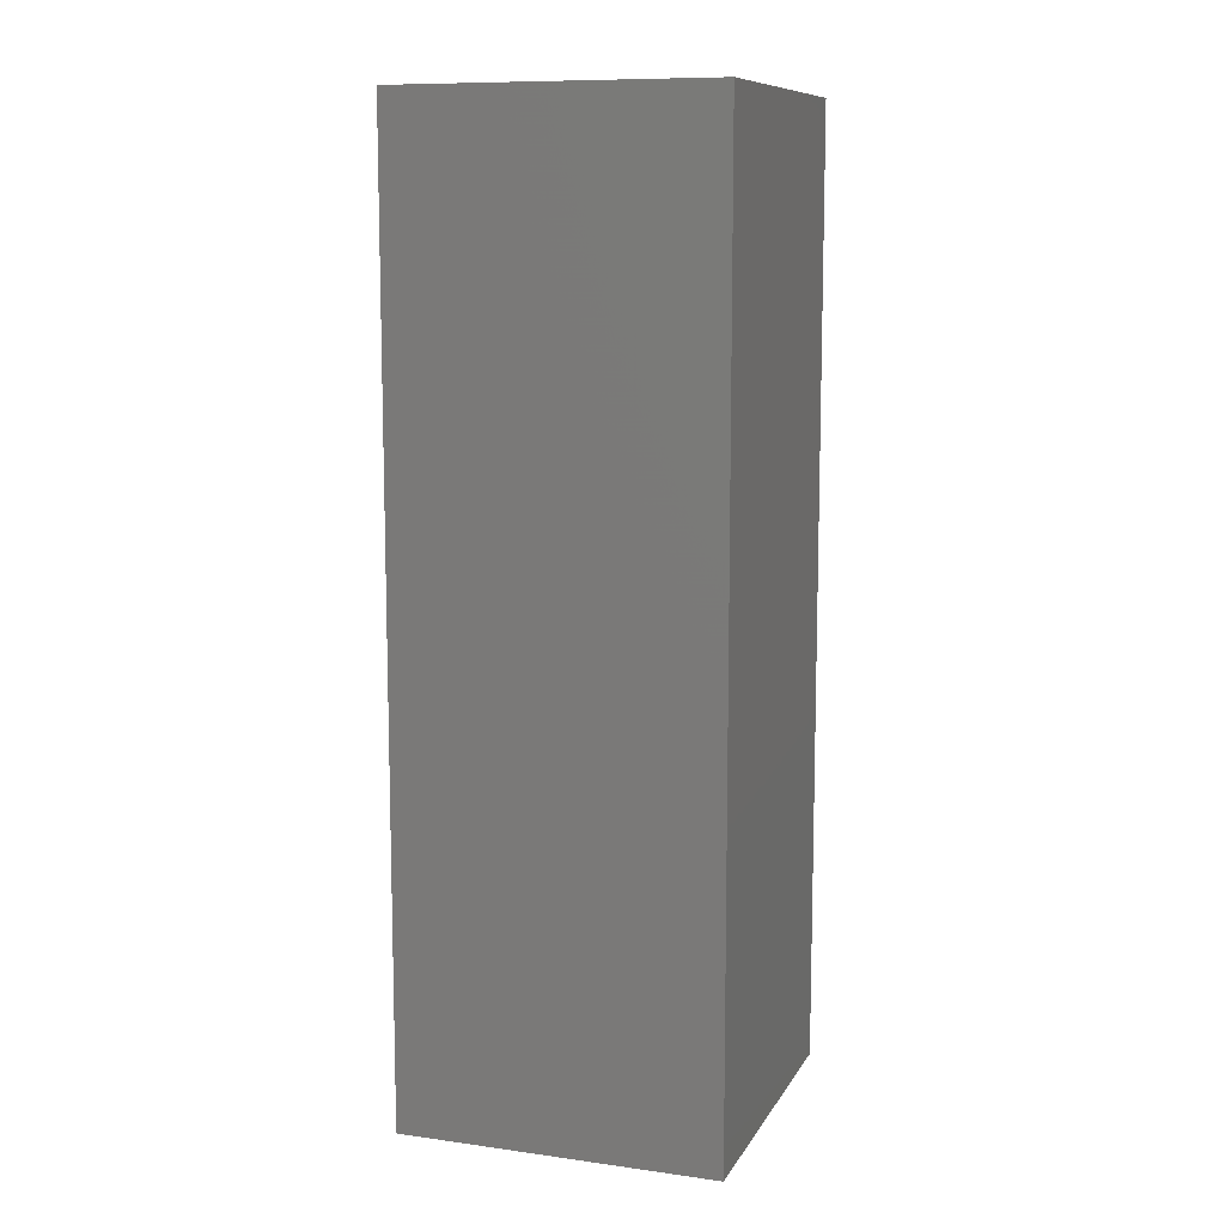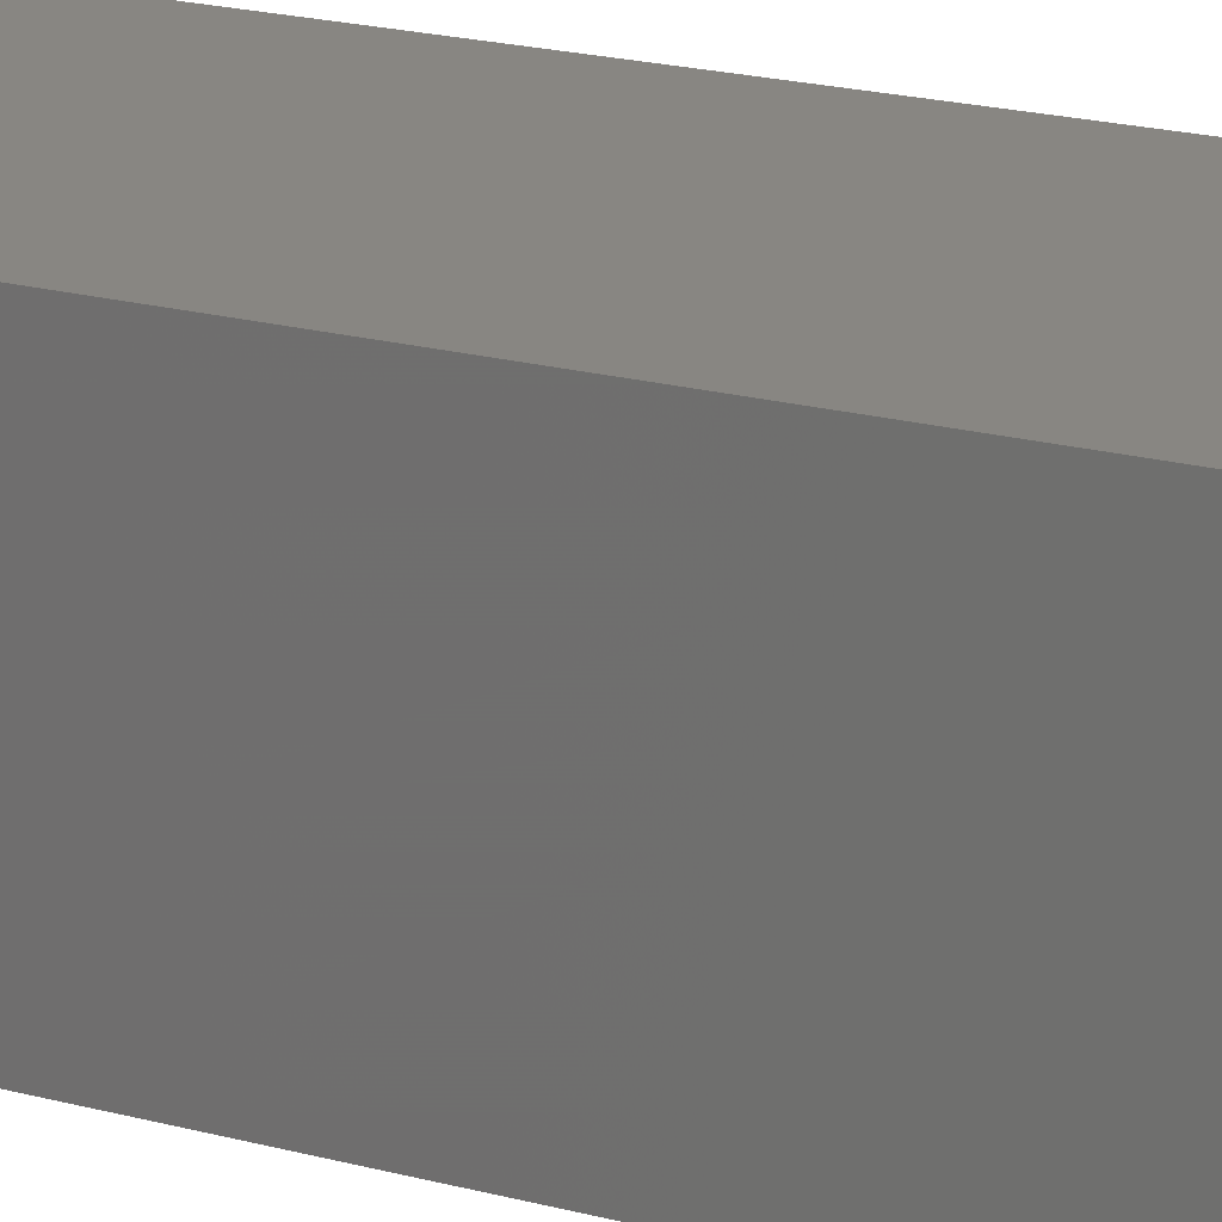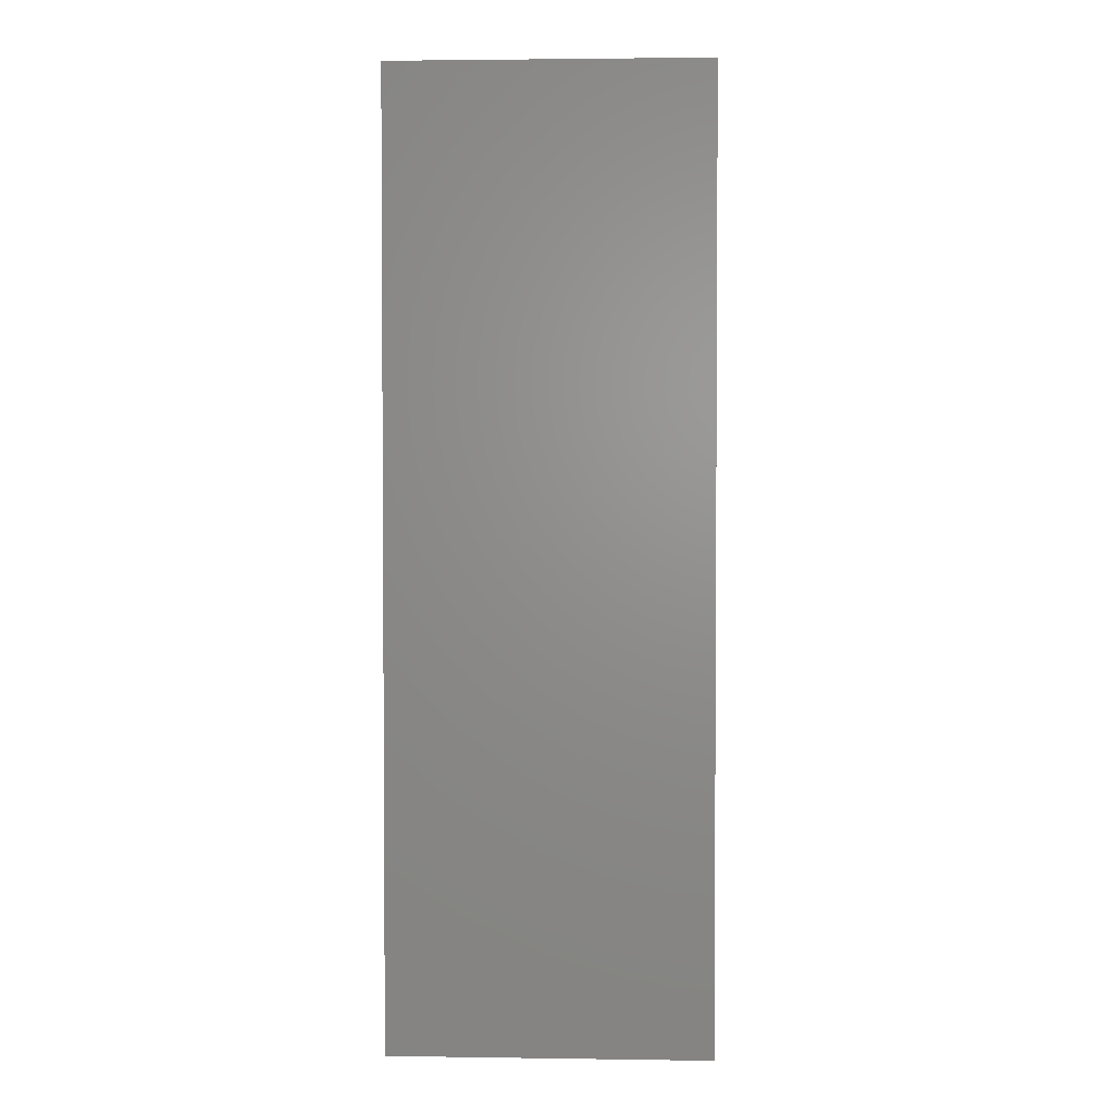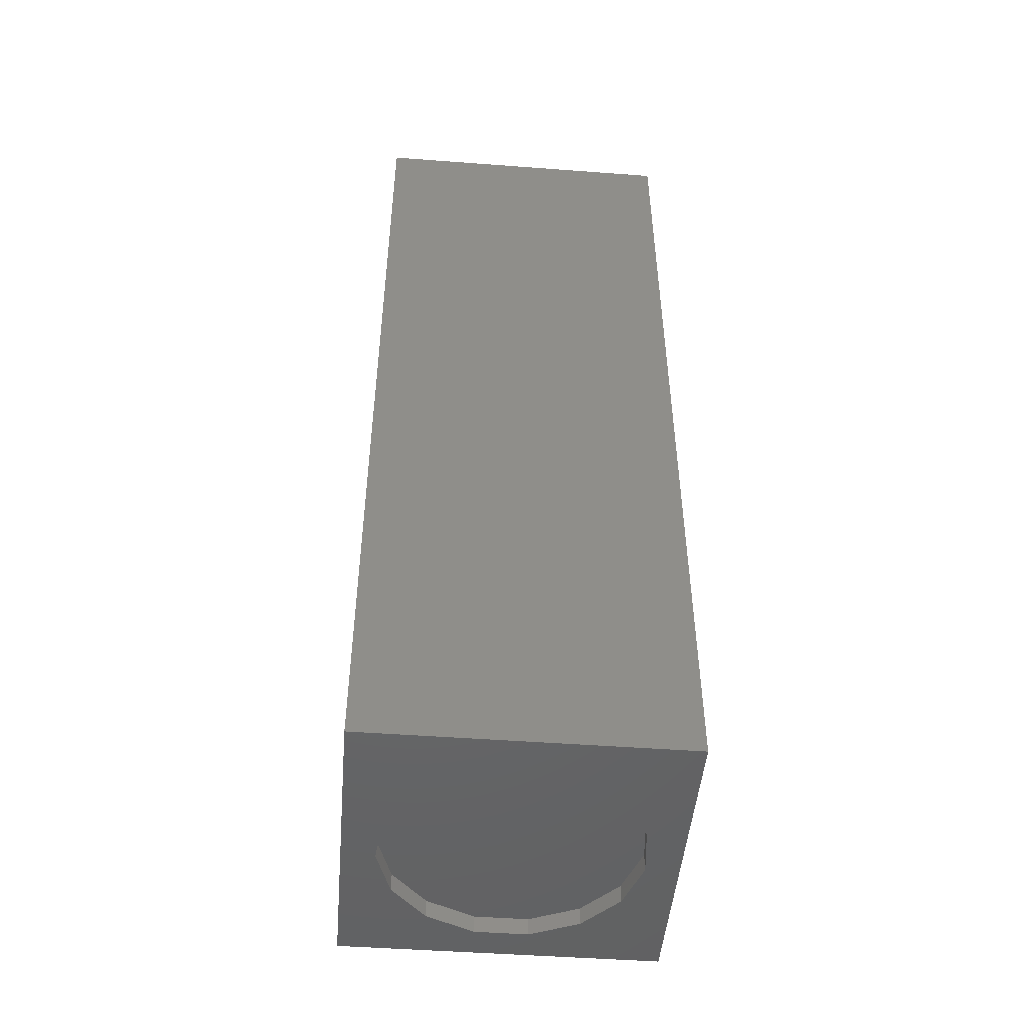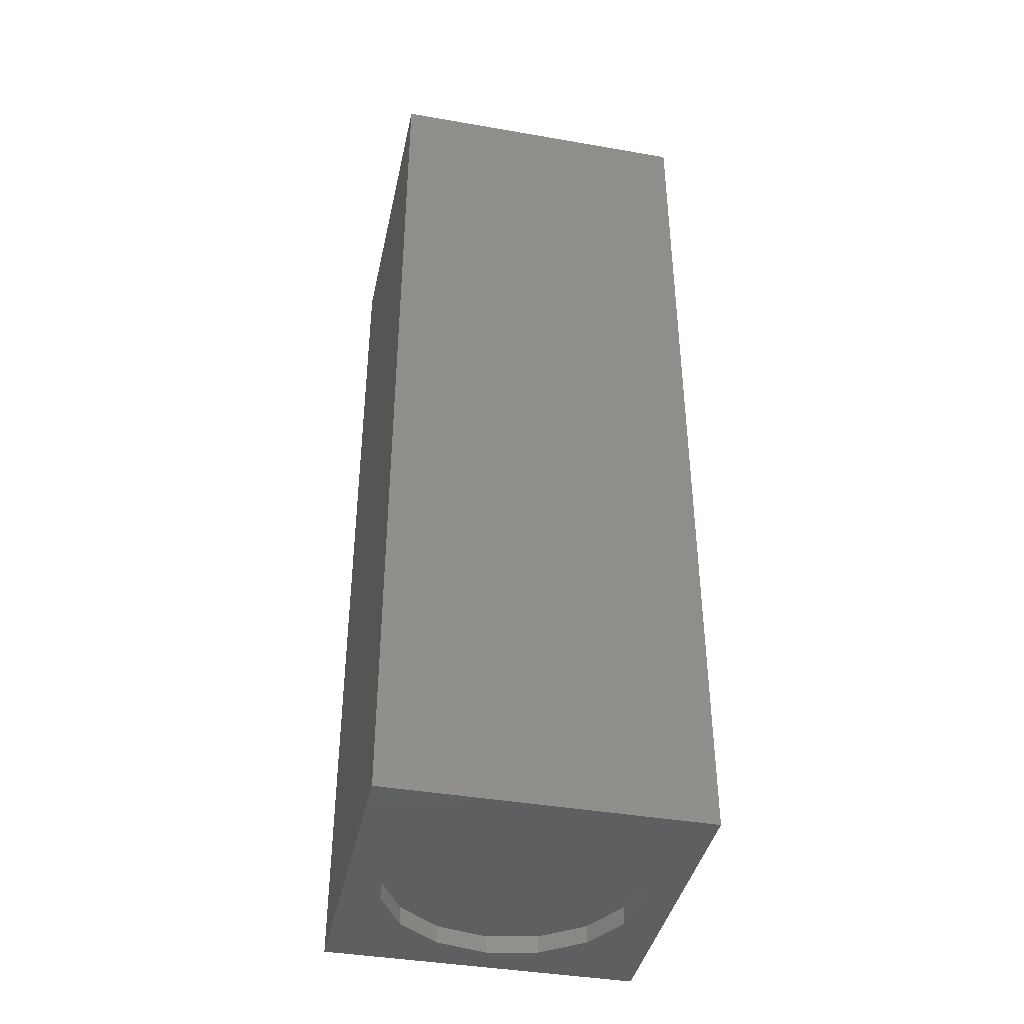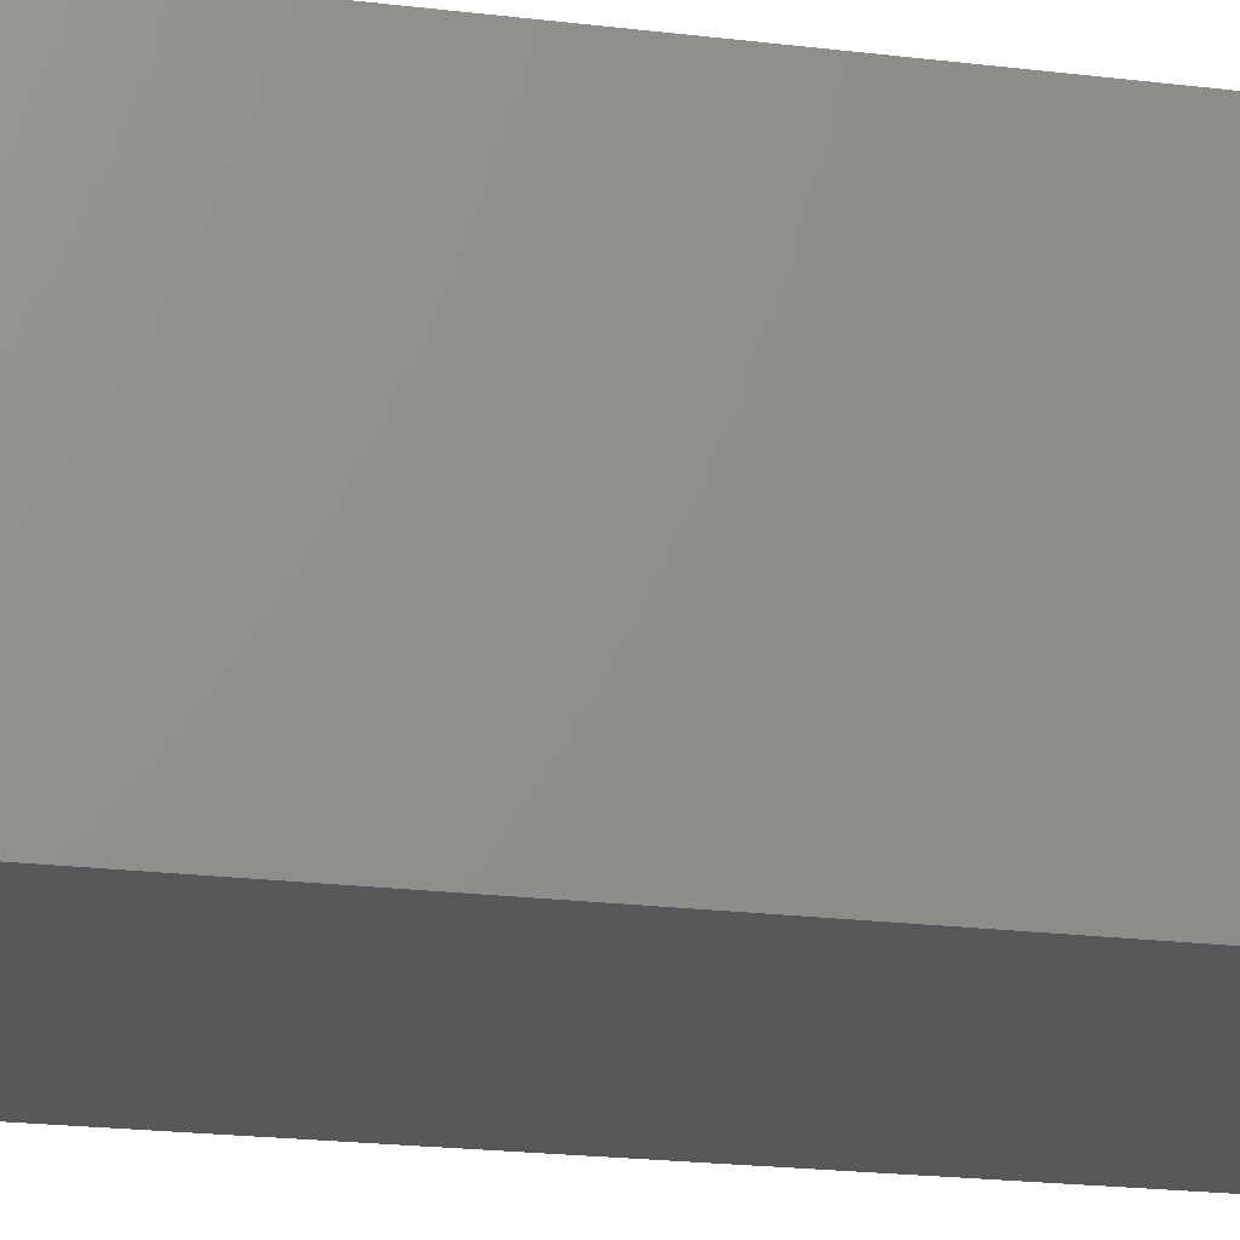
<metadata>
{"format":"stl","ext":"stl","renderer":"f3d","projection":"perspective","resolution":1024,"background":"white","views":[{"elev":10.2,"azim":109.0,"up":"+Z"},{"elev":23.3,"azim":-66.7,"up":"+Y"},{"elev":2.5,"azim":92.8,"up":"+Z"},{"elev":-48.2,"azim":85.2,"up":"+Z"},{"elev":-40.6,"azim":-102.0,"up":"+Z"},{"elev":-20.2,"azim":77.1,"up":"+Y"}]}
</metadata>
<code>
# stl→obj: 38 verts, 72 faces
v 5 0 15
v 5 5 0
v 5 5 15
v 5 0 0
v 0 5 15
v 0 0 15
v 4.5 2.5 0
v 4.327 1.687 0
v 3.838 1.014 0
v 3.118 0.5979 0
v 2.291 0.511 0
v 0.5437 2.084 0
v 0 0 0
v 0.5437 2.916 0
v 0.882 1.324 0
v 1.5 0.7679 0
v 4.327 3.313 0
v 3.838 3.986 0
v 3.118 4.402 0
v 2.291 4.489 0
v 0 5 0
v 1.5 4.232 0
v 0.882 3.676 0
v 0.5437 2.084 0.28
v 0.5437 2.916 0.28
v 3.838 3.986 0.28
v 4.327 3.313 0.28
v 4.5 2.5 0.28
v 3.118 4.402 0.28
v 2.291 4.489 0.28
v 3.118 0.5979 0.28
v 3.838 1.014 0.28
v 1.5 4.232 0.28
v 0.882 3.676 0.28
v 4.327 1.687 0.28
v 2.291 0.511 0.28
v 1.5 0.7679 0.28
v 0.882 1.324 0.28
f 1 2 3
f 2 1 4
f 5 1 3
f 1 5 6
f 4 7 2
f 4 8 7
f 4 9 8
f 4 10 9
f 4 11 10
f 12 13 14
f 15 13 12
f 16 13 15
f 11 13 16
f 13 11 4
f 17 2 7
f 18 2 17
f 19 2 18
f 20 2 19
f 20 21 2
f 22 21 20
f 23 21 22
f 14 21 23
f 21 14 13
f 13 5 21
f 5 13 6
f 2 5 3
f 5 2 21
f 13 1 6
f 1 13 4
f 24 14 25
f 14 24 12
f 17 26 18
f 26 17 27
f 7 27 17
f 27 7 28
f 19 26 29
f 26 19 18
f 20 29 30
f 29 20 19
f 9 31 32
f 31 9 10
f 23 33 34
f 33 23 22
f 25 23 34
f 23 25 14
f 9 35 8
f 35 9 32
f 8 28 7
f 28 8 35
f 22 30 33
f 30 22 20
f 10 36 31
f 36 10 11
f 35 27 28
f 32 27 35
f 32 26 27
f 31 26 32
f 31 29 26
f 36 29 31
f 36 30 29
f 37 30 36
f 37 33 30
f 38 33 37
f 38 34 33
f 24 34 38
f 34 24 25
f 16 38 37
f 38 16 15
f 38 12 24
f 12 38 15
f 11 37 36
f 37 11 16

</code>
